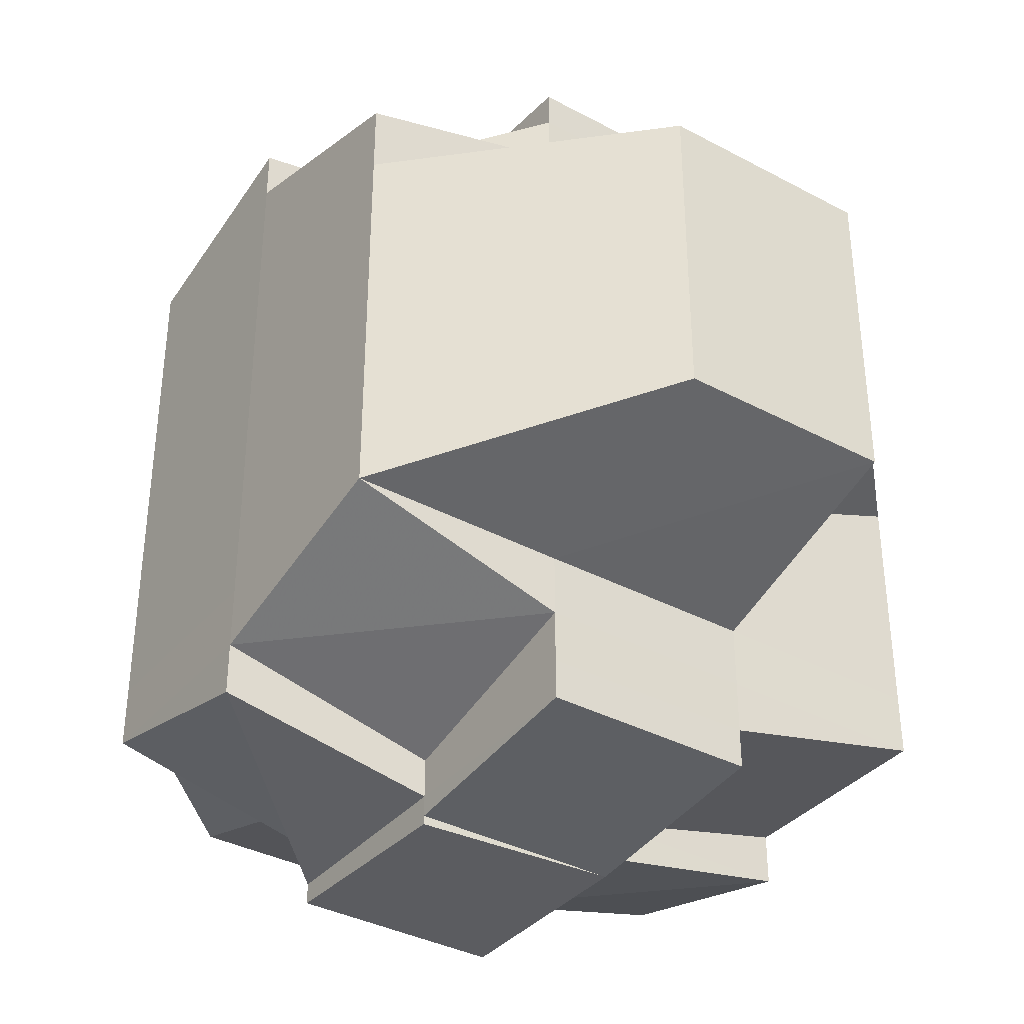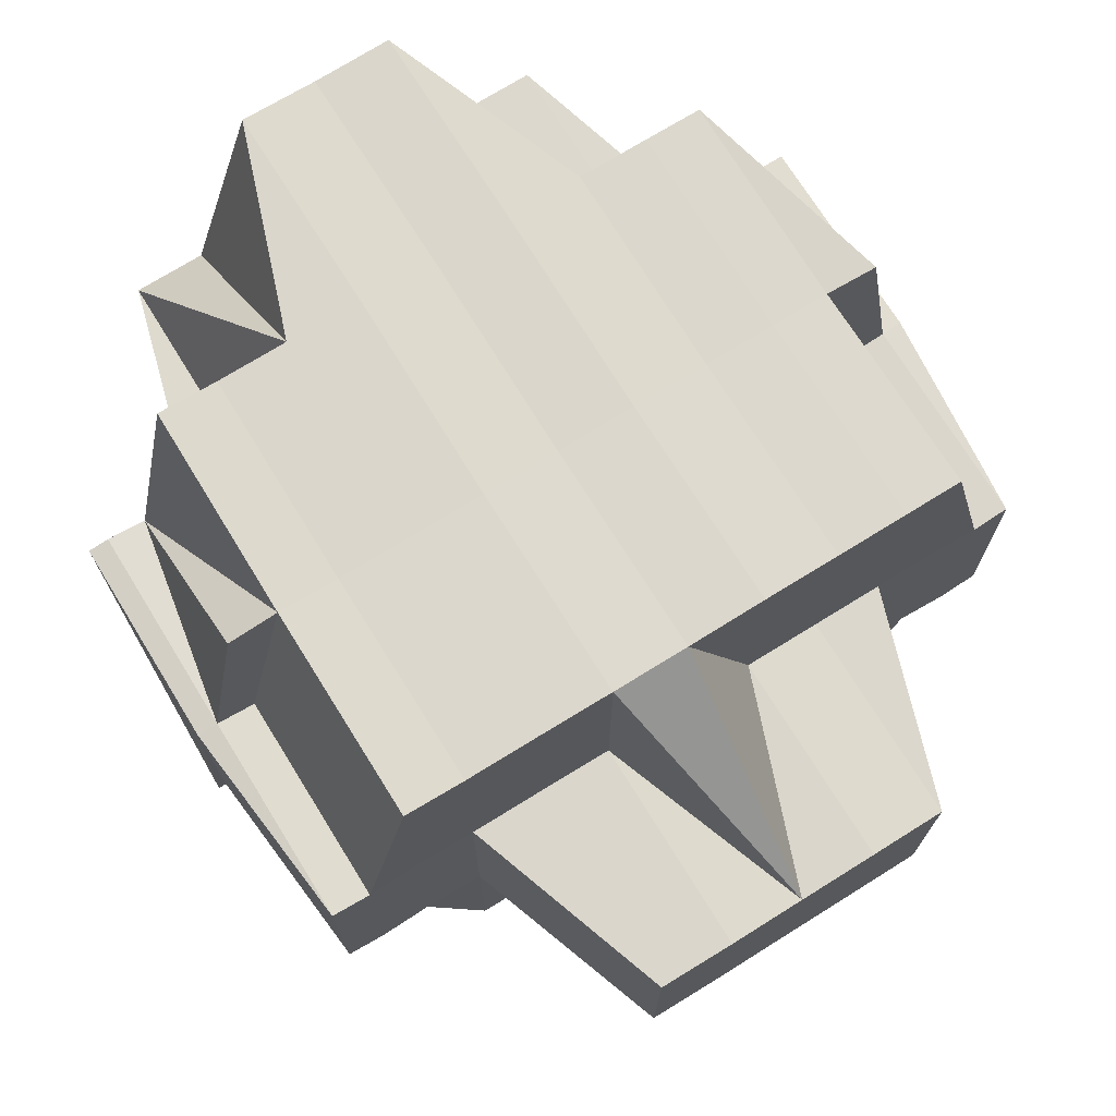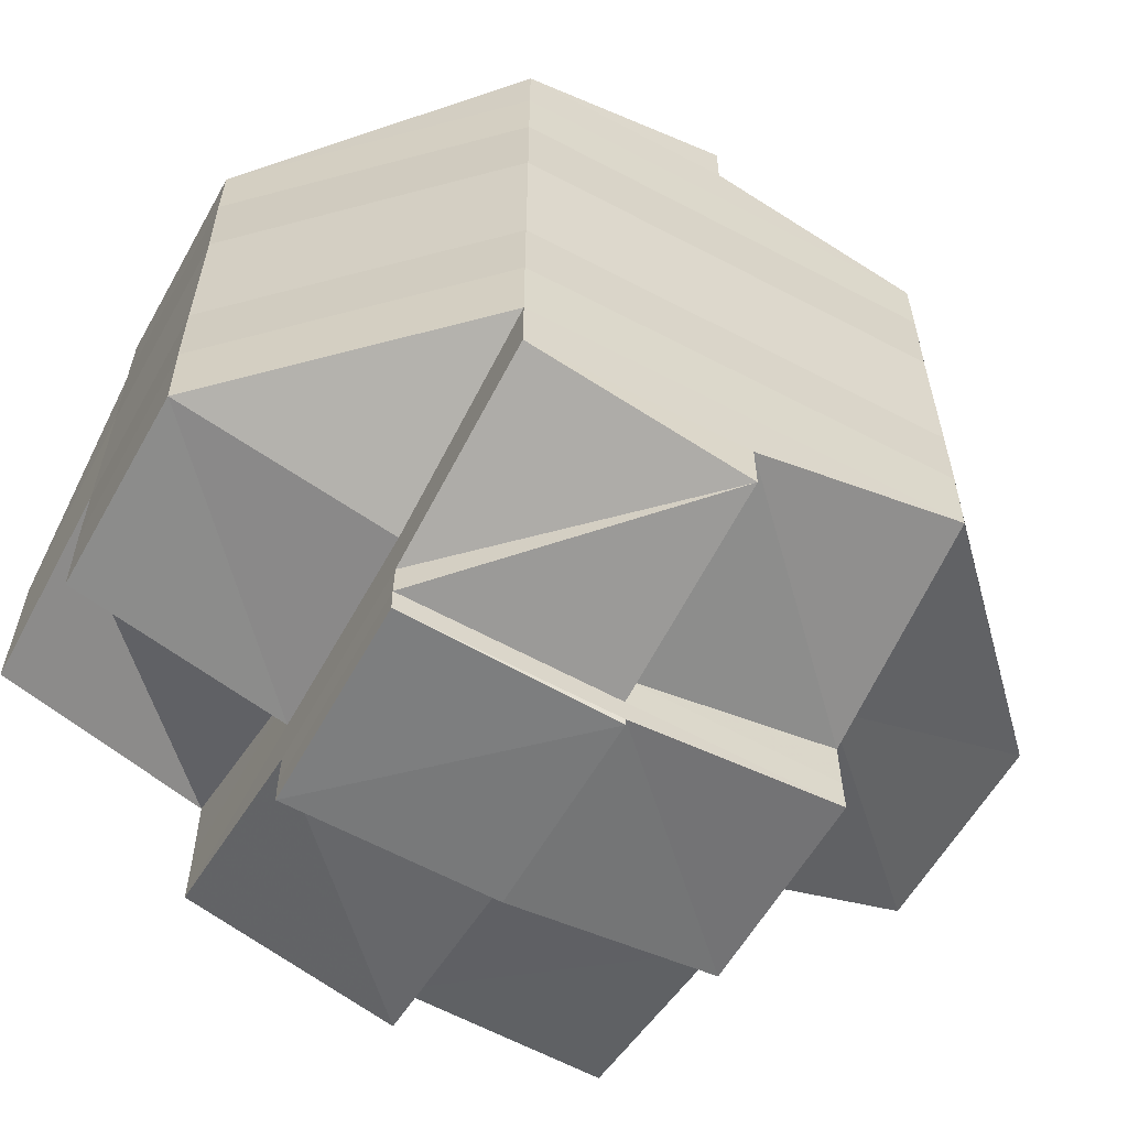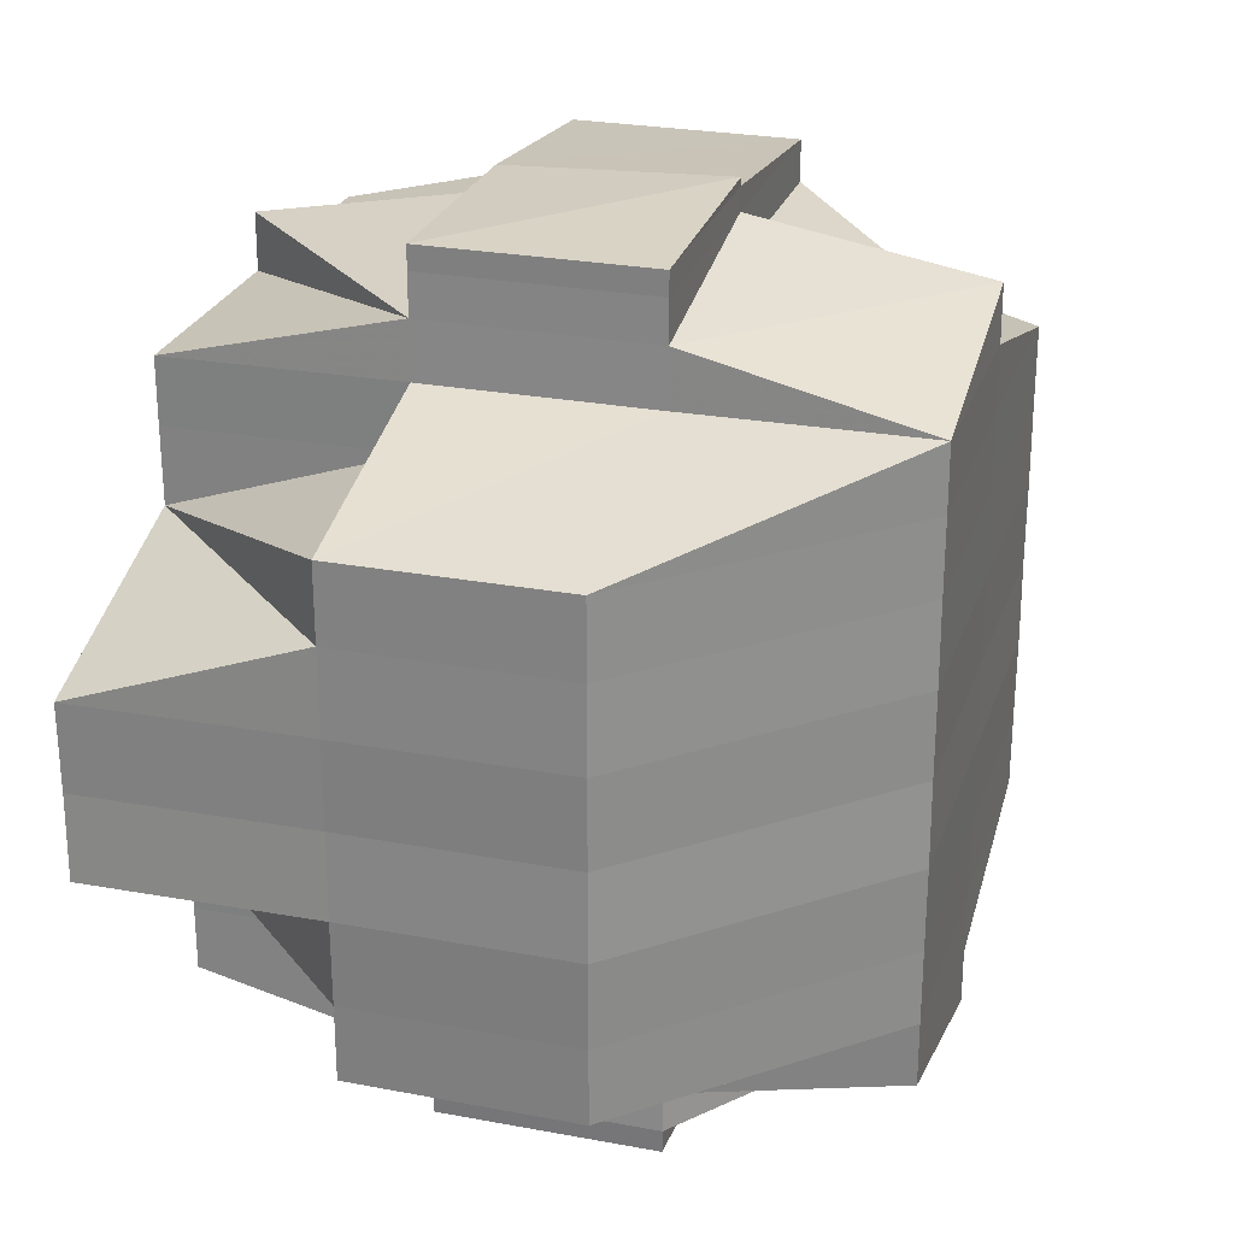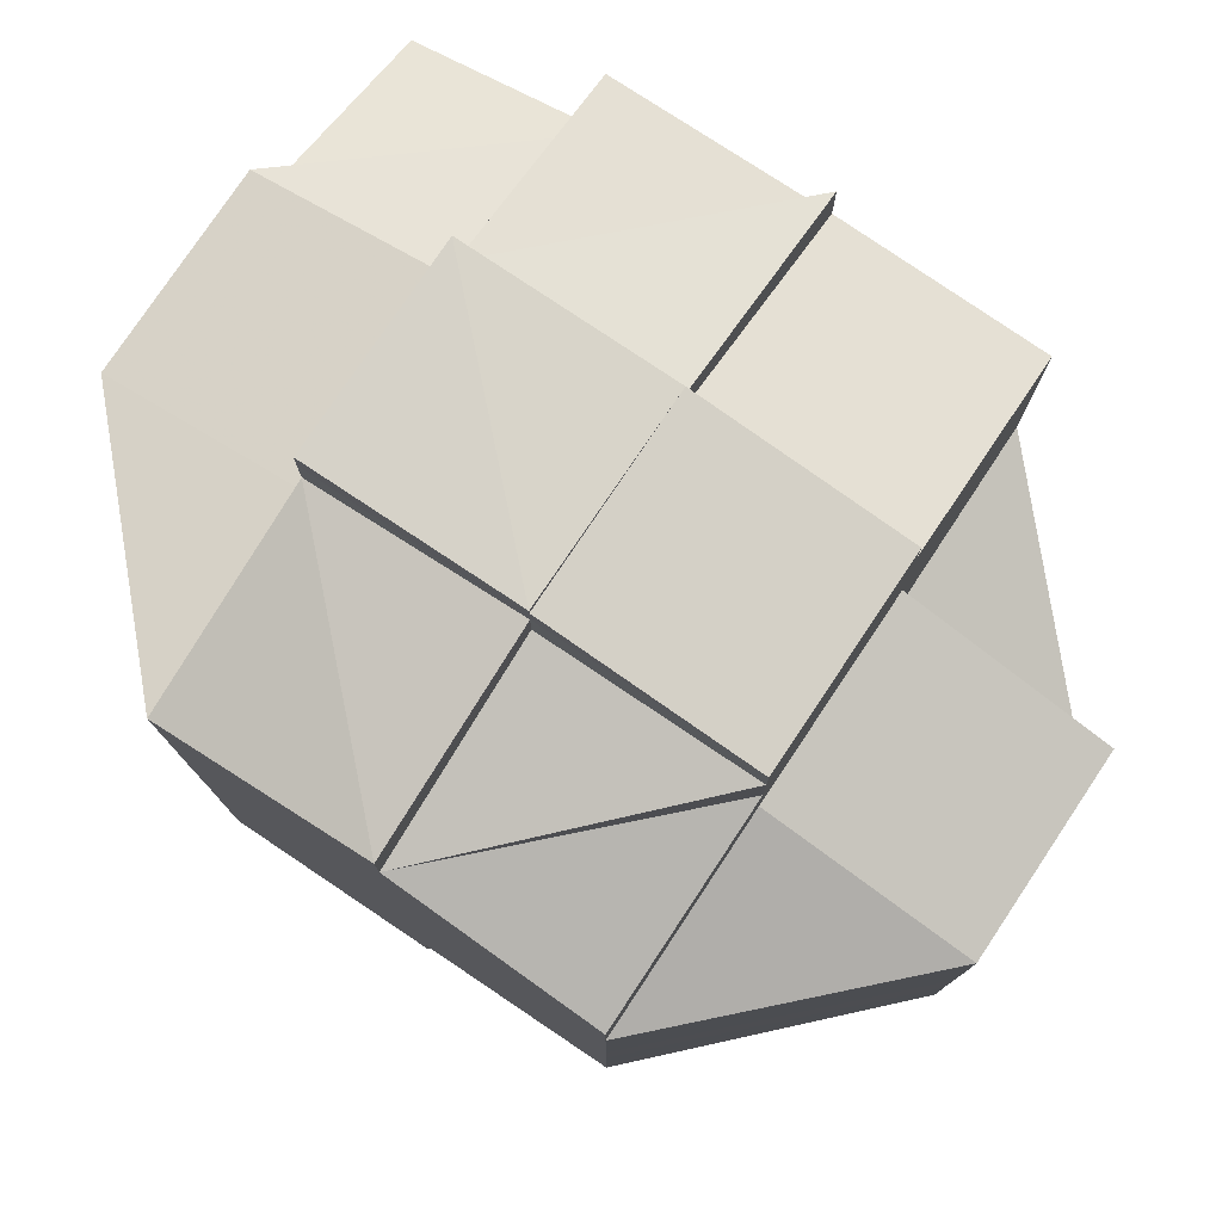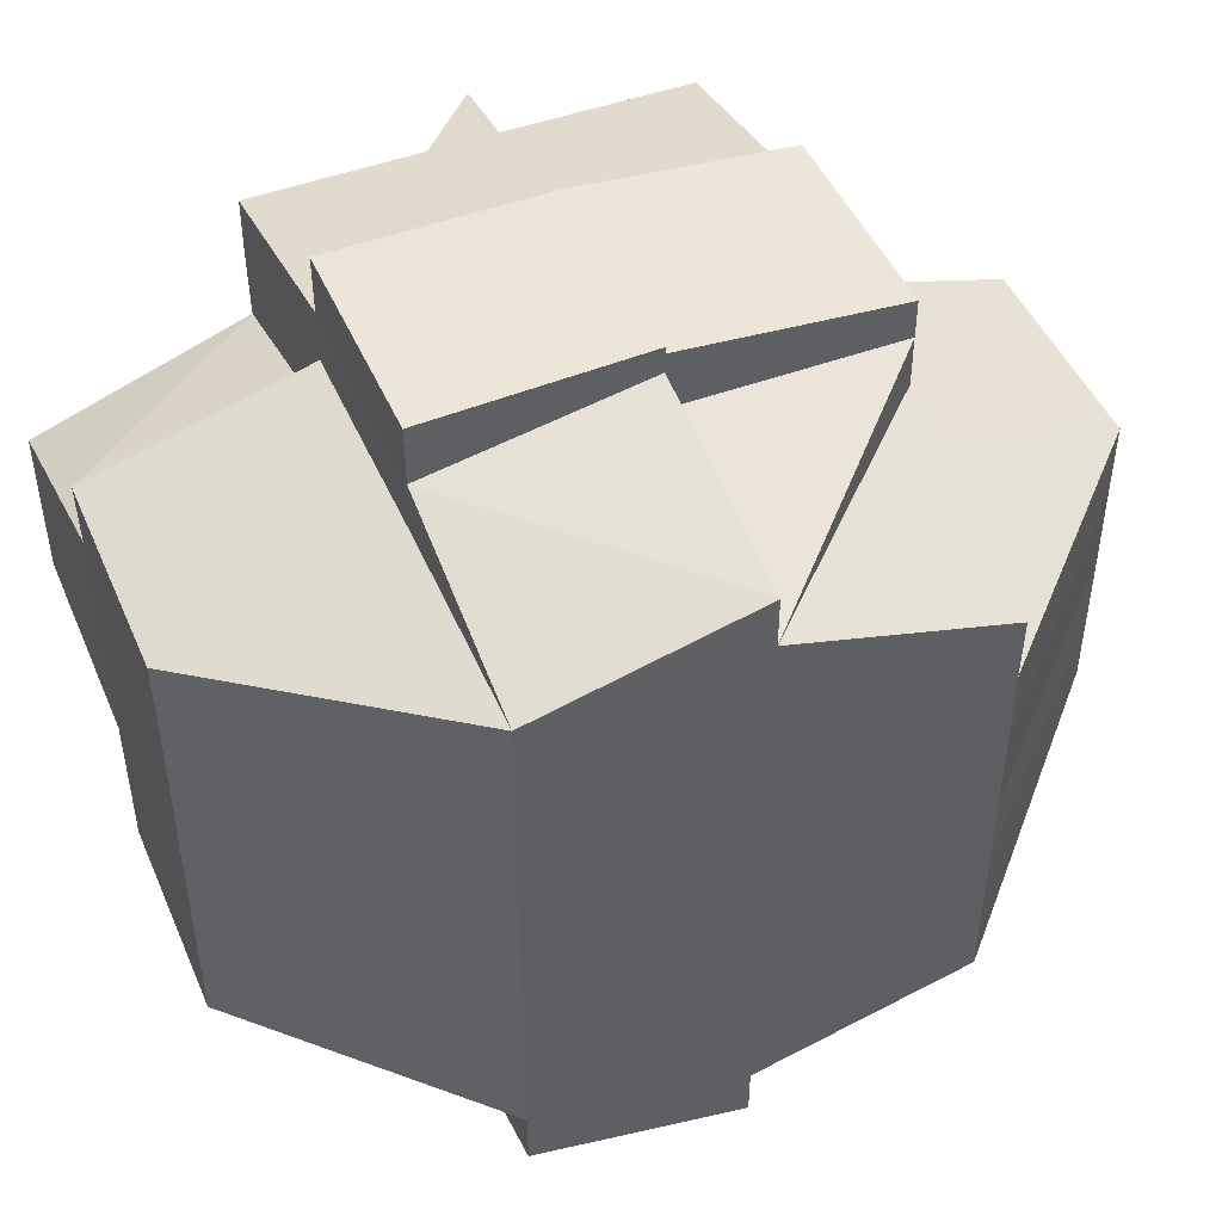
<metadata>
{"format":"obj","ext":"obj","renderer":"f3d","projection":"perspective","resolution":1024,"background":"white","views":[{"elev":-36.4,"azim":55.1,"up":"+Z"},{"elev":72.5,"azim":58.3,"up":"+Y"},{"elev":-59.2,"azim":-28.9,"up":"+Z"},{"elev":25.6,"azim":-73.6,"up":"+Z"},{"elev":78.0,"azim":33.8,"up":"+Z"},{"elev":47.8,"azim":-22.8,"up":"+Z"}]}
</metadata>
<code>
o 3284
v 2162 1897 10.65
v 2162 1897 10.65
v 2162 1897 10.65
v 2162 1897 10.65
v 2162 1897 10.65
v 2162 1897 10.65
v 2162 1897 10.65
v 2162 1897 10.65
v 2162 1897 10.65
v 2162 1897 10.65
v 2162 1897 10.65
v 2162 1897 10.65
v 2162 1897 10.65
v 2162 1897 10.65
v 2162 1897 10.65
v 2162 1897 10.65
v 2162 1897 10.65
v 2162 1897 10.65
v 2162 1897 10.65
v 2162 1897 10.65
v 2162 1897 10.65
v 2162 1897 10.65
v 2162 1897 10.65
v 2162 1897 10.65
v 2162 1897 10.65
v 2162 1897 10.65
v 2162 1897 10.65
v 2162 1897 10.65
v 2162 1897 10.65
v 2162 1897 10.65
v 2162 1897 10.65
v 2162 1897 10.65
v 2162 1897 10.65
v 2162 1897 10.65
v 2162 1897 10.65
v 2162 1897 10.65
v 2162 1897 10.65
v 2162 1897 10.65
v 2162 1897 10.65
v 2162 1897 10.65
v 2162 1897 10.65
v 2162 1897 10.65
v 2162 1897 10.65
v 2162 1897 10.65
v 2162 1897 10.65
v 2162 1897 10.65
v 2162 1897 10.65
v 2162 1897 10.65
v 2162 1897 10.65
v 2162 1897 10.65
v 2162 1897 10.65
v 2162 1897 10.65
v 2162 1897 10.65
v 2162 1897 10.65
v 2162 1897 10.65
v 2162 1897 10.65
v 2162 1897 10.65
v 2162 1897 10.65
v 2162 1897 10.65
v 2162 1897 10.65
v 2162 1897 10.65
v 2162 1897 10.65
v 2162 1897 10.65
v 2162 1897 10.65
v 2162 1897 10.65
v 2162 1897 10.65
v 2162 1897 10.65
v 2162 1897 10.64
v 2162 1897 10.65
v 2162 1897 10.65
v 2162 1897 10.65
v 2162 1897 10.65
v 2162 1897 10.65
v 2162 1897 10.65
v 2162 1897 10.65
v 2162 1897 10.65
v 2162 1897 10.65
v 2162 1897 10.64
v 2162 1897 10.65
v 2162 1897 10.65
v 2162 1897 10.64
v 2162 1897 10.64
v 2162 1897 10.64
v 2162 1897 10.64
v 2162 1897 10.64
v 2162 1897 10.64
v 2162 1897 10.64
v 2162 1897 10.64
v 2162 1897 10.64
v 2162 1897 10.64
v 2162 1897 10.64
v 2162 1897 10.64
v 2162 1897 10.64
v 2162 1897 10.64
v 2162 1897 10.64
v 2162 1897 10.63
v 2162 1897 10.64
v 2162 1897 10.64
v 2162 1897 10.64
v 2162 1897 10.63
v 2162 1897 10.64
v 2162 1897 10.64
v 2162 1897 10.63
v 2162 1897 10.64
v 2162 1897 10.64
v 2162 1897 10.64
v 2162 1897 10.65
v 2162 1897 10.65
v 2162 1897 10.63
v 2162 1897 10.64
v 2162 1897 10.63
v 2162 1897 10.63
v 2162 1897 10.63
v 2162 1897 10.63
v 2162 1897 10.62
v 2162 1897 10.63
v 2162 1897 10.63
v 2162 1897 10.63
v 2162 1897 10.62
v 2162 1897 10.62
v 2162 1897 10.62
v 2162 1897 10.62
v 2162 1897 10.62
v 2162 1897 10.62
v 2162 1897 10.62
v 2162 1897 10.62
v 2162 1897 10.62
v 2162 1897 10.62
v 2162 1897 10.62
v 2162 1897 10.62
v 2162 1897 10.62
v 2162 1897 10.62
v 2162 1897 10.62
v 2162 1897 10.62
v 2162 1897 10.62
v 2162 1897 10.62
v 2162 1897 10.62
v 2162 1897 10.62
v 2162 1897 10.63
v 2162 1897 10.62
v 2162 1897 10.62
v 2162 1897 10.62
v 2162 1897 10.62
v 2162 1897 10.62
v 2162 1897 10.62
v 2162 1897 10.62
v 2162 1897 10.62
v 2162 1897 10.62
v 2162 1897 10.62
v 2162 1897 10.62
v 2162 1897 10.62
v 2162 1897 10.62
v 2162 1897 10.62
v 2162 1897 10.62
v 2162 1897 10.62
v 2162 1897 10.62
v 2162 1897 10.62
v 2162 1897 10.62
v 2162 1897 10.62
v 2162 1897 10.62
v 2162 1897 10.62
v 2162 1897 10.62
v 2162 1897 10.62
v 2162 1897 10.62
v 2162 1897 10.62
v 2162 1897 10.62
v 2162 1897 10.62
v 2162 1897 10.62
v 2162 1897 10.62
v 2162 1897 10.62
v 2162 1897 10.62
v 2162 1897 10.62
v 2162 1897 10.62
v 2162 1897 10.62
v 2162 1897 10.62
v 2162 1897 10.62
v 2162 1897 10.62
v 2162 1897 10.62
v 2162 1897 10.62
v 2162 1897 10.62
v 2162 1897 10.62
v 2162 1897 10.62
v 2162 1897 10.62
v 2162 1897 10.62
v 2162 1897 10.62
v 2162 1897 10.62
v 2162 1897 10.62
v 2162 1897 10.62
v 2162 1897 10.62
v 2162 1897 10.62
v 2162 1897 10.62
v 2162 1897 10.62
v 2162 1897 10.62
v 2162 1897 10.62
v 2162 1897 10.62
v 2162 1897 10.62
v 2162 1897 10.62
v 2162 1897 10.62
v 2162 1897 10.62
v 2162 1897 10.63
v 2162 1897 10.63
v 2162 1897 10.62
v 2162 1897 10.63
v 2162 1897 10.63
v 2162 1897 10.63
v 2162 1897 10.62
v 2162 1897 10.62
v 2162 1897 10.62
v 2162 1897 10.63
v 2162 1897 10.63
v 2162 1897 10.63
v 2162 1897 10.63
v 2162 1897 10.63
v 2162 1897 10.63
v 2162 1897 10.63
v 2162 1897 10.64
v 2162 1897 10.64
v 2162 1897 10.64
v 2162 1897 10.64
v 2162 1897 10.64
v 2162 1897 10.64
v 2162 1897 10.64
v 2162 1897 10.64
v 2162 1897 10.64
v 2162 1897 10.64
v 2162 1897 10.65
v 2162 1897 10.64
v 2162 1897 10.64
v 2162 1897 10.64
v 2162 1897 10.64
v 2162 1897 10.64
v 2162 1897 10.65
v 2162 1897 10.64
v 2162 1897 10.64
v 2162 1897 10.65
v 2162 1897 10.65
v 2162 1897 10.65
v 2162 1897 10.65
v 2162 1897 10.65
v 2162 1897 10.65
v 2162 1897 10.65
v 2162 1897 10.65
v 2162 1897 10.65
v 2162 1897 10.65
v 2162 1897 10.65
v 2162 1897 10.65
v 2162 1897 10.65
v 2162 1897 10.65
v 2162 1897 10.65
v 2162 1897 10.65
v 2162 1897 10.65
v 2162 1897 10.65
v 2162 1897 10.64
v 2162 1897 10.65
v 2162 1897 10.64
v 2162 1897 10.65
v 2162 1897 10.64
v 2162 1897 10.64
v 2162 1897 10.64
v 2162 1897 10.65
v 2162 1897 10.64
v 2162 1897 10.65
v 2162 1897 10.64
v 2162 1897 10.64
v 2162 1897 10.64
v 2162 1897 10.64
v 2162 1897 10.64
v 2162 1897 10.64
v 2162 1897 10.64
v 2162 1897 10.63
v 2162 1897 10.64
v 2162 1897 10.63
v 2162 1897 10.64
v 2162 1897 10.64
v 2162 1897 10.63
v 2162 1897 10.63
v 2162 1897 10.63
v 2162 1897 10.63
v 2162 1897 10.63
v 2162 1897 10.62
v 2162 1897 10.62
v 2162 1897 10.63
v 2162 1897 10.62
v 2162 1897 10.62
v 2162 1897 10.62
v 2162 1897 10.63
v 2162 1897 10.62
v 2162 1897 10.62
v 2162 1897 10.63
v 2162 1897 10.63
v 2162 1897 10.62
v 2162 1897 10.63
v 2162 1897 10.62
v 2162 1897 10.62
v 2162 1897 10.62
v 2162 1897 10.62
v 2162 1897 10.62
v 2162 1897 10.62
v 2162 1897 10.62
v 2162 1897 10.62
v 2162 1897 10.63
v 2162 1897 10.63
v 2162 1897 10.63
v 2162 1897 10.63
v 2162 1897 10.63
v 2162 1897 10.63
v 2162 1897 10.63
v 2162 1897 10.62
v 2162 1897 10.65
v 2162 1897 10.65
v 2162 1897 10.65
v 2162 1897 10.65
v 2162 1897 10.65
v 2162 1897 10.64
v 2162 1897 10.64
v 2162 1897 10.64
v 2162 1897 10.65
v 2162 1897 10.65
v 2162 1897 10.65
v 2162 1897 10.65
v 2162 1897 10.65
v 2162 1897 10.65
v 2162 1897 10.62
v 2162 1897 10.62
v 2162 1897 10.62
v 2162 1897 10.62
v 2162 1897 10.62
v 2162 1897 10.62
v 2162 1897 10.62
v 2162 1897 10.62
v 2162 1897 10.62
v 2162 1897 10.62
v 2162 1897 10.62
v 2162 1897 10.62
v 2162 1897 10.62
f 1 2 3
f 2 4 5
f 6 7 8
f 9 10 8
f 11 12 6
f 12 13 14
f 15 16 7
f 15 17 16
f 14 15 18
f 19 20 17
f 21 22 15
f 23 21 18
f 24 20 25
f 26 25 27
f 28 29 30
f 29 31 32
f 33 34 31
f 35 33 36
f 37 38 28
f 38 39 40
f 28 41 42
f 43 44 41
f 45 44 46
f 47 46 48
f 49 42 50
f 51 28 49
f 52 53 51
f 9 54 49
f 54 55 56
f 57 58 59
f 60 61 58
f 57 60 62
f 33 63 57
f 64 63 65
f 66 67 63
f 67 68 69
f 70 69 71
f 63 72 57
f 72 60 57
f 73 74 72
f 72 75 60
f 76 75 72
f 77 78 76
f 75 79 60
f 60 79 80
f 76 81 75
f 75 82 79
f 81 82 75
f 83 81 76
f 83 84 81
f 81 85 82
f 84 85 81
f 86 84 83
f 87 88 85
f 86 89 84
f 90 86 83
f 89 91 92
f 93 90 83
f 94 89 86
f 90 94 86
f 95 96 94
f 97 94 90
f 98 97 90
f 98 90 93
f 99 97 98
f 99 100 97
f 101 102 98
f 103 100 104
f 105 101 106
f 107 105 108
f 100 109 110
f 111 112 109
f 113 114 100
f 114 115 116
f 117 116 118
f 119 120 112
f 121 122 120
f 121 123 122
f 124 125 123
f 119 121 126
f 127 124 128
f 129 127 121
f 130 128 121
f 131 132 130
f 133 121 119
f 128 134 135
f 128 135 136
f 137 133 119
f 137 138 139
f 140 133 137
f 141 133 140
f 141 142 133
f 143 142 144
f 142 145 146
f 147 148 145
f 147 149 148
f 150 151 149
f 152 151 153
f 154 155 147
f 156 155 157
f 157 158 159
f 160 161 154
f 161 162 163
f 164 160 165
f 166 154 165
f 165 163 167
f 168 169 166
f 170 167 171
f 165 172 170
f 173 165 170
f 168 174 175
f 176 177 174
f 178 176 168
f 179 168 180
f 181 182 179
f 182 183 184
f 173 185 186
f 187 165 173
f 188 189 187
f 190 188 191
f 192 187 191
f 191 193 194
f 191 187 195
f 195 187 173
f 195 173 196
f 196 173 197
f 198 199 196
f 200 198 201
f 202 196 201
f 196 197 203
f 201 196 203
f 203 197 204
f 201 203 205
f 197 206 204
f 207 208 206
f 170 141 206
f 206 141 140
f 203 204 209
f 205 203 209
f 204 206 210
f 206 140 210
f 209 204 211
f 204 210 211
f 210 140 212
f 140 137 212
f 212 137 117
f 212 139 213
f 210 212 214
f 211 210 214
f 214 212 215
f 214 213 216
f 211 214 217
f 217 214 99
f 217 216 218
f 219 211 217
f 209 211 219
f 219 217 220
f 220 218 221
f 220 217 222
f 222 223 224
f 225 224 226
f 227 228 223
f 229 227 230
f 230 231 232
f 233 234 231
f 235 232 236
f 237 236 238
f 237 235 239
f 239 240 241
f 242 238 243
f 244 242 245
f 246 241 247
f 242 248 246
f 248 237 246
f 249 248 250
f 251 235 237
f 248 251 237
f 252 253 251
f 254 251 248
f 80 254 248
f 251 255 235
f 256 254 80
f 79 256 80
f 256 257 254
f 79 258 256
f 258 257 256
f 82 258 79
f 257 259 260
f 261 255 251
f 255 221 262
f 82 263 258
f 85 263 82
f 258 264 257
f 263 264 258
f 257 265 261
f 264 265 257
f 261 266 255
f 265 266 261
f 266 220 255
f 255 220 267
f 266 219 220
f 268 219 266
f 265 268 266
f 268 209 219
f 205 209 268
f 269 268 265
f 269 205 268
f 264 269 265
f 270 205 269
f 270 201 205
f 271 269 264
f 271 270 269
f 263 271 264
f 272 201 270
f 273 271 263
f 85 273 263
f 274 273 85
f 275 270 271
f 275 272 270
f 273 275 271
f 276 275 273
f 277 272 275
f 88 278 273
f 278 279 275
f 277 280 272
f 281 280 282
f 283 284 280
f 280 285 286
f 287 288 285
f 289 277 290
f 289 291 277
f 126 291 289
f 292 293 289
f 293 294 291
f 294 295 296
f 297 296 291
f 291 296 298
f 296 299 300
f 291 300 301
f 290 301 302
f 290 302 91
f 89 290 274
f 303 290 89
f 303 289 290
f 94 303 89
f 304 289 303
f 305 303 94
f 96 292 303
f 306 307 305
f 307 308 304
f 309 310 311
f 312 313 310
f 93 314 313
f 312 93 70
f 106 93 312
f 315 316 93
f 317 315 312
f 39 317 318
f 108 312 318
f 318 312 319
f 320 321 322
f 323 324 325
f 326 327 324
f 328 329 330
f 331 332 333
f 333 334 335

</code>
